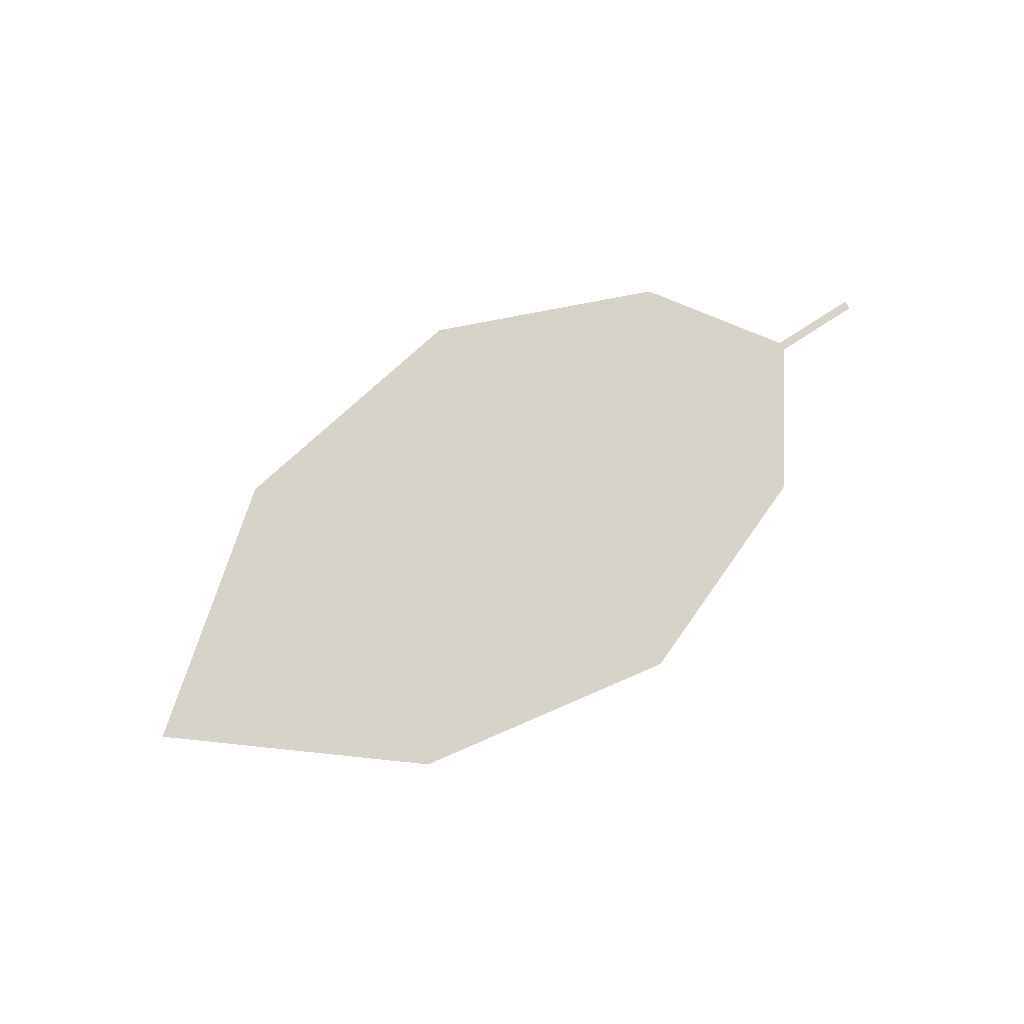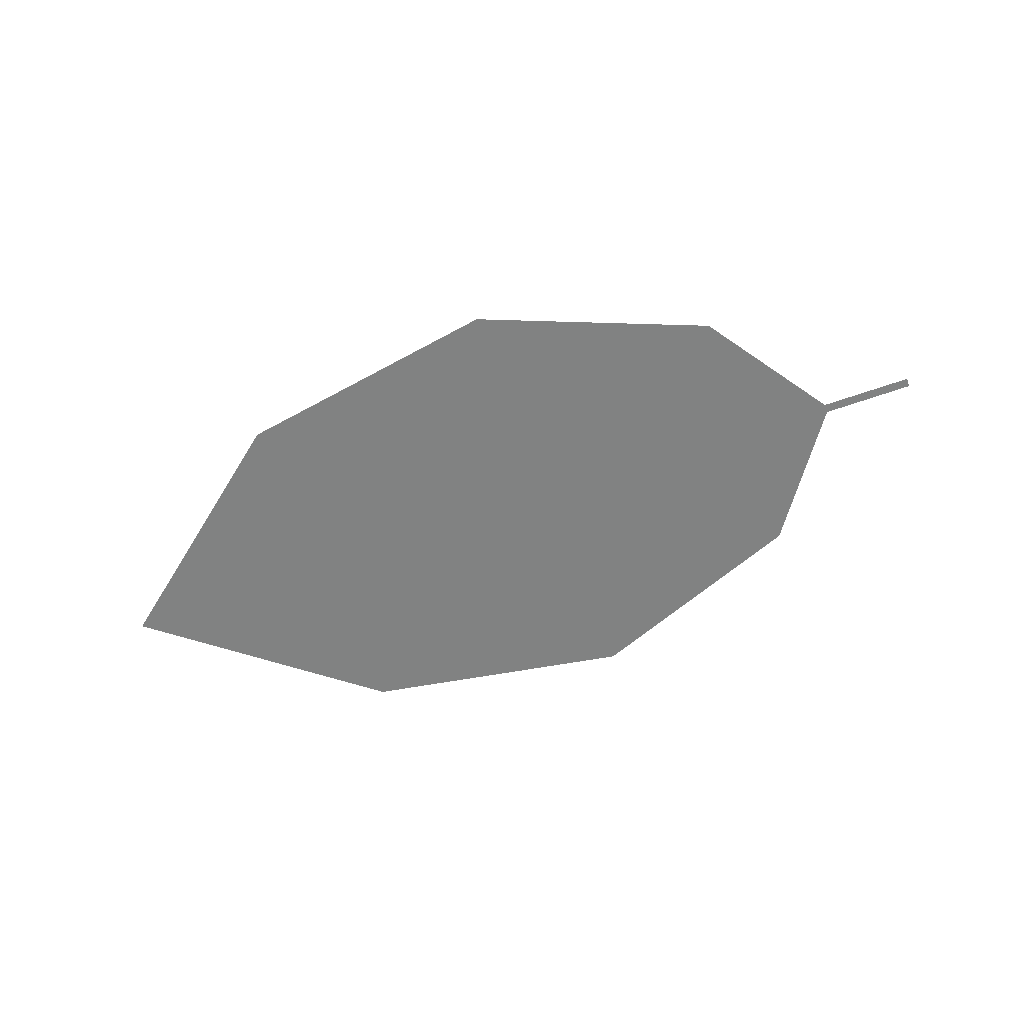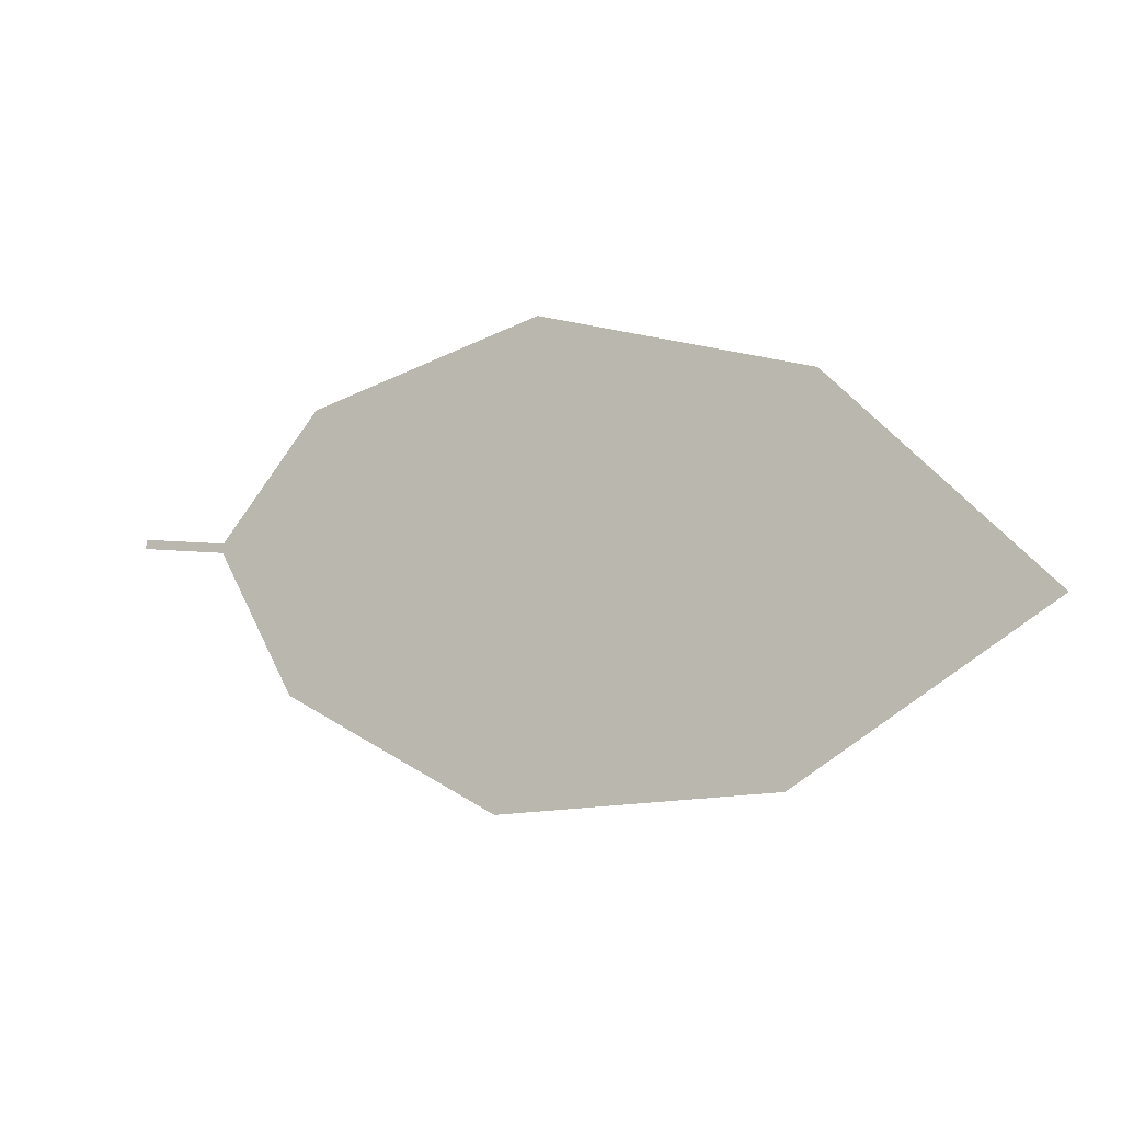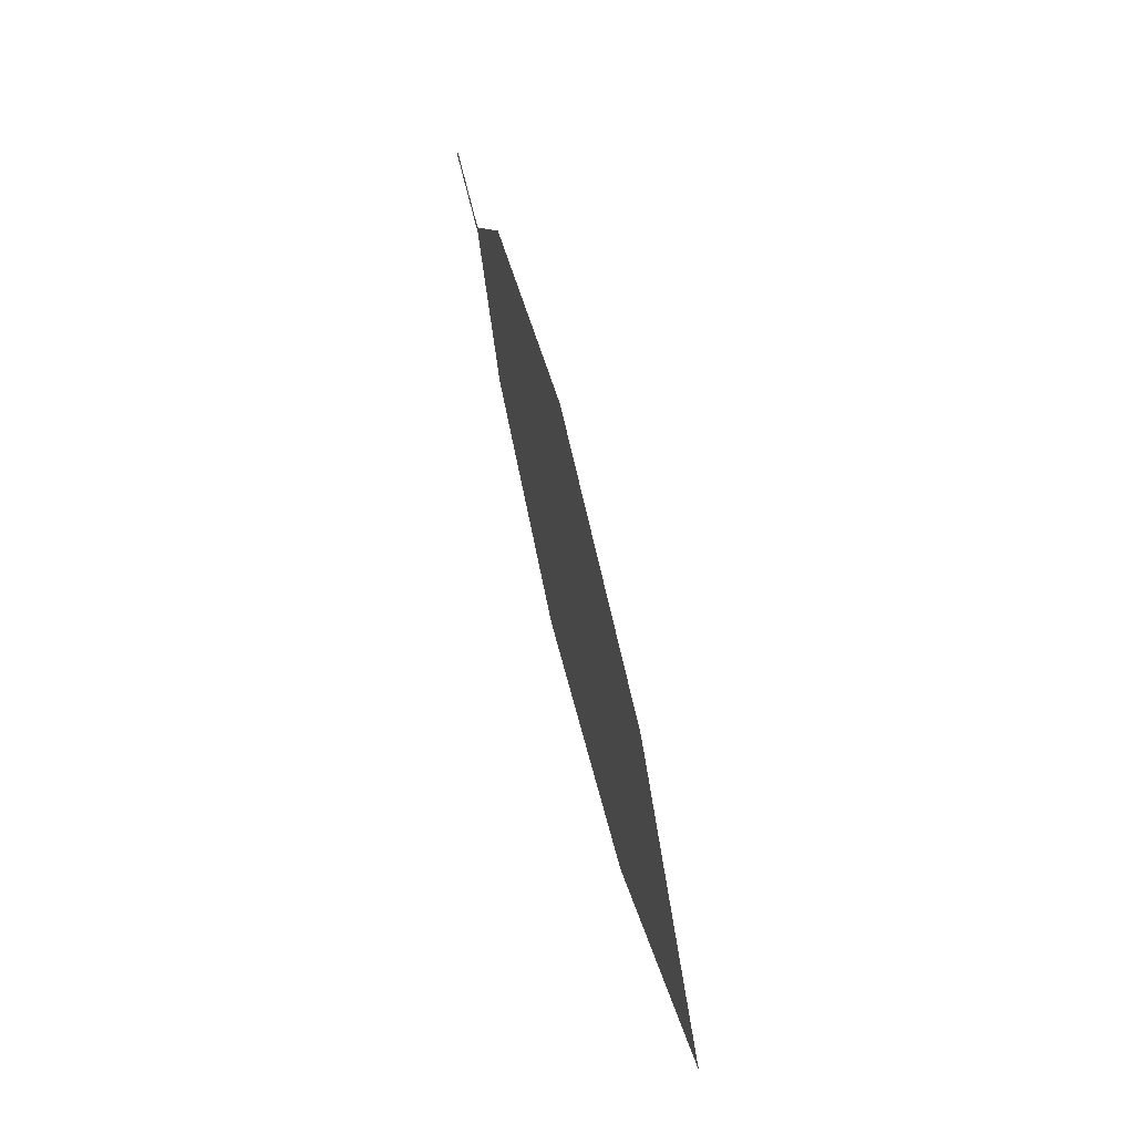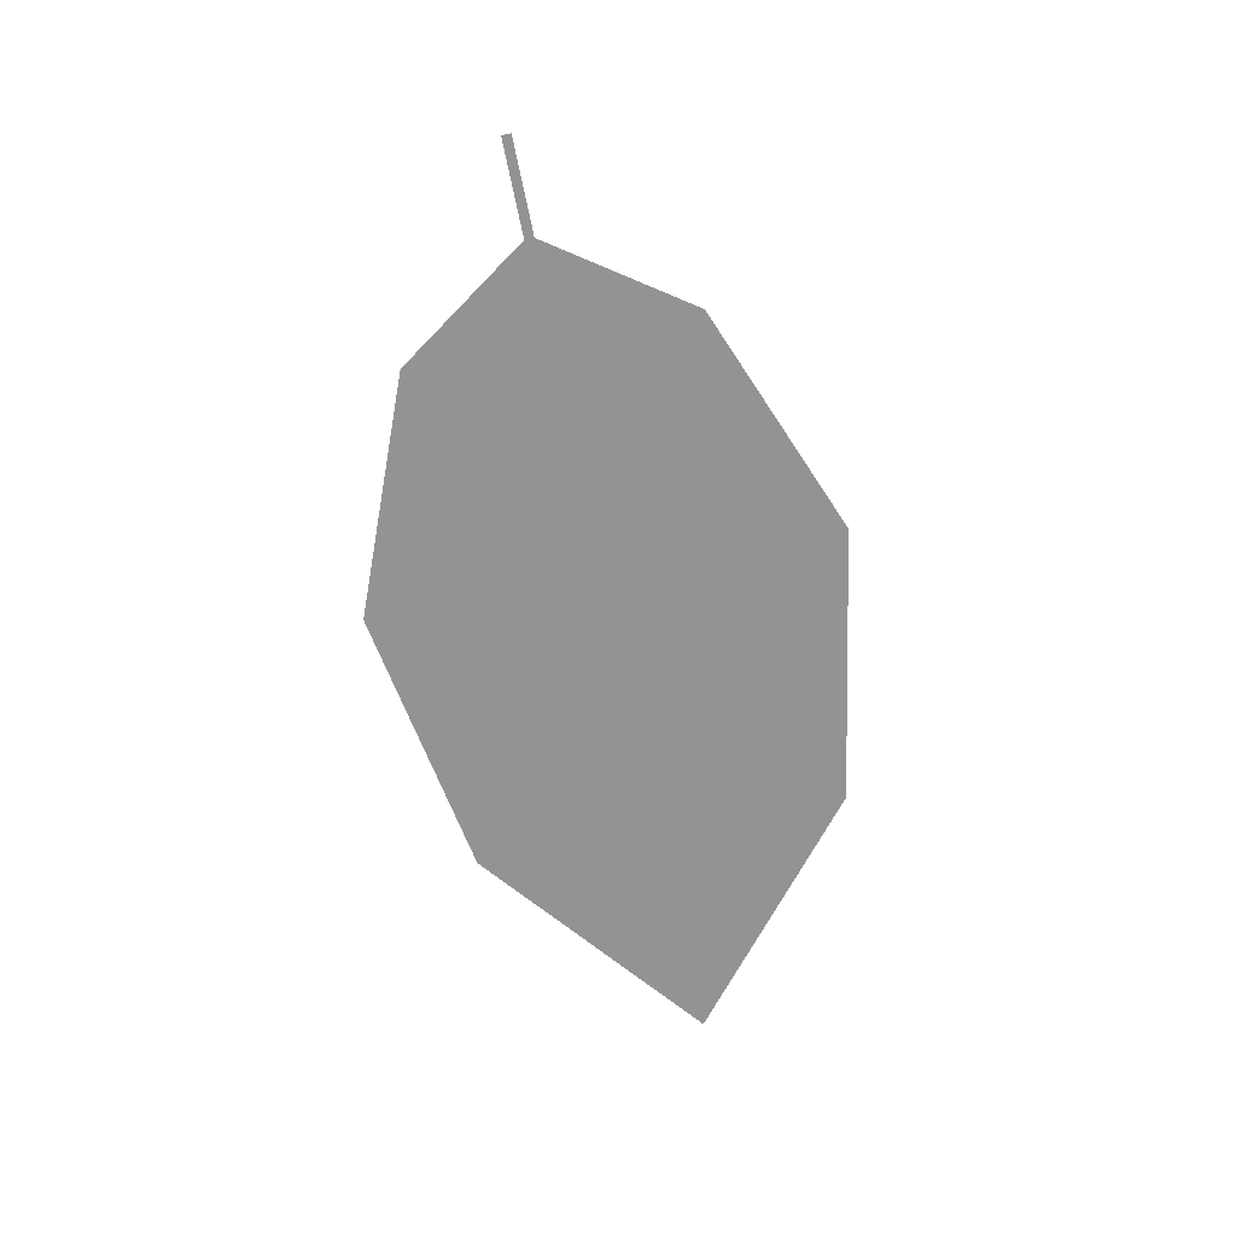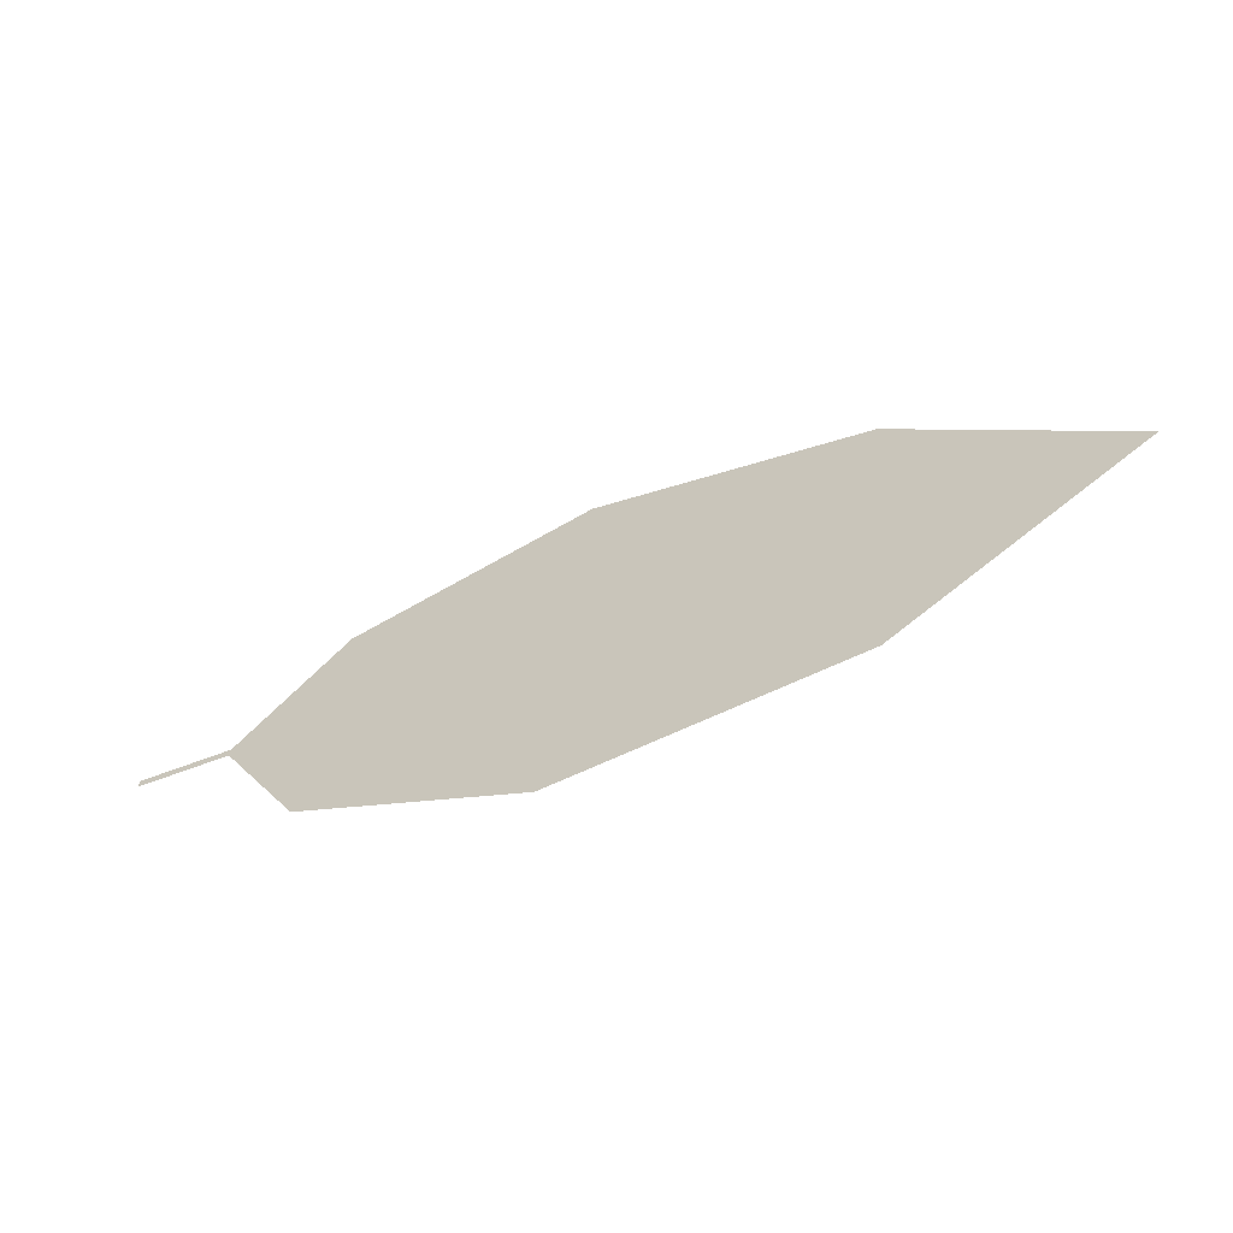
<metadata>
{"format":"obj","ext":"obj","renderer":"f3d","projection":"perspective","resolution":1024,"background":"white","views":[{"elev":78.4,"azim":-27.4,"up":"+Z"},{"elev":-60.6,"azim":25.4,"up":"+Z"},{"elev":-6.4,"azim":-154.7,"up":"+Y"},{"elev":60.7,"azim":-103.6,"up":"+Y"},{"elev":-66.6,"azim":106.8,"up":"+Z"},{"elev":-62.2,"azim":-156.0,"up":"+Y"}]}
</metadata>
<code>
o Leaves.055_leaves.055
v -0.1479 0.1886 1.779
v -0.1607 0.1874 1.779
v -0.1477 0.1874 1.779
v -0.1605 0.1862 1.779
v -0.2414 0.1534 1.779
v -0.1716 0.1664 1.779
v -0.2024 0.1506 1.779
v -0.2758 0.176 1.779
v -0.2462 0.2046 1.779
v -0.2084 0.2146 1.779
v -0.1752 0.2048 1.779
f 1 2 4 3
f 9 5 4 2
f 5 7 6 4
f 9 8 5
f 2 11 10 9

</code>
